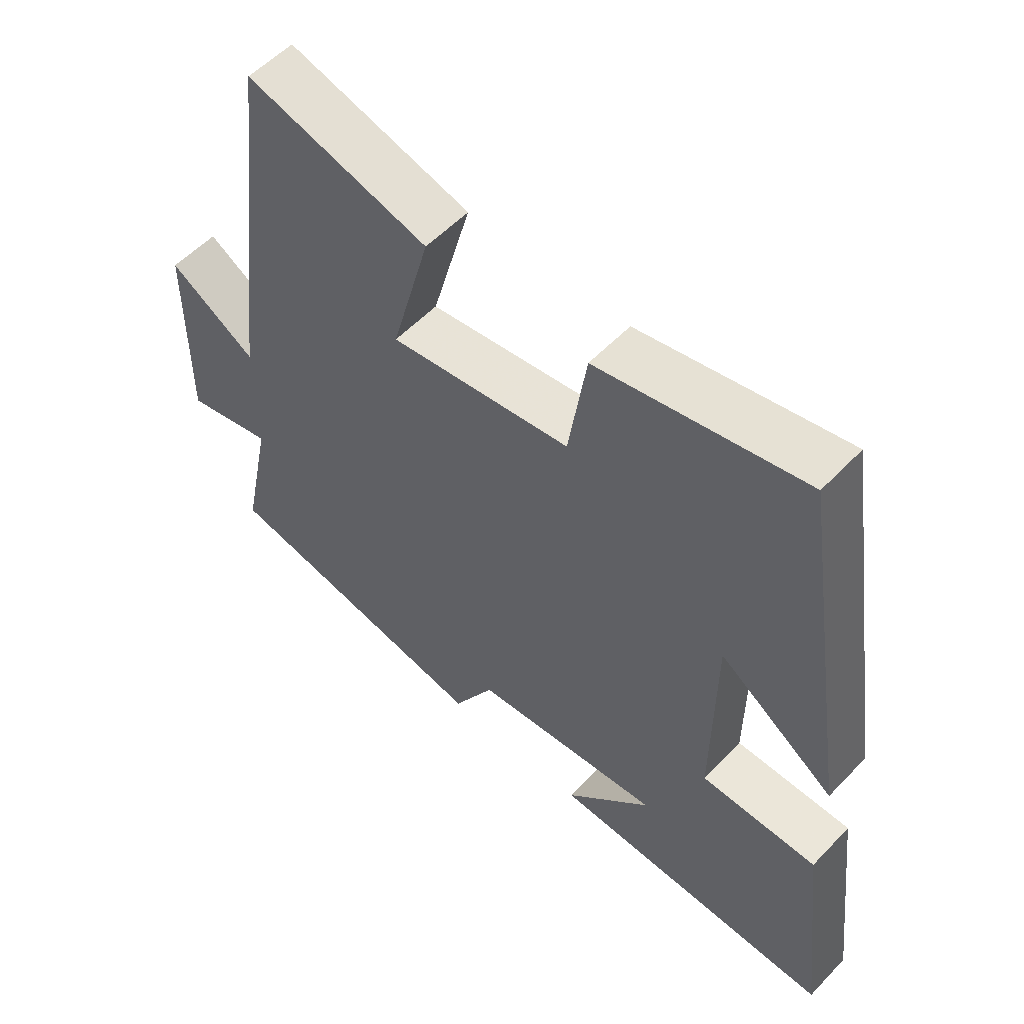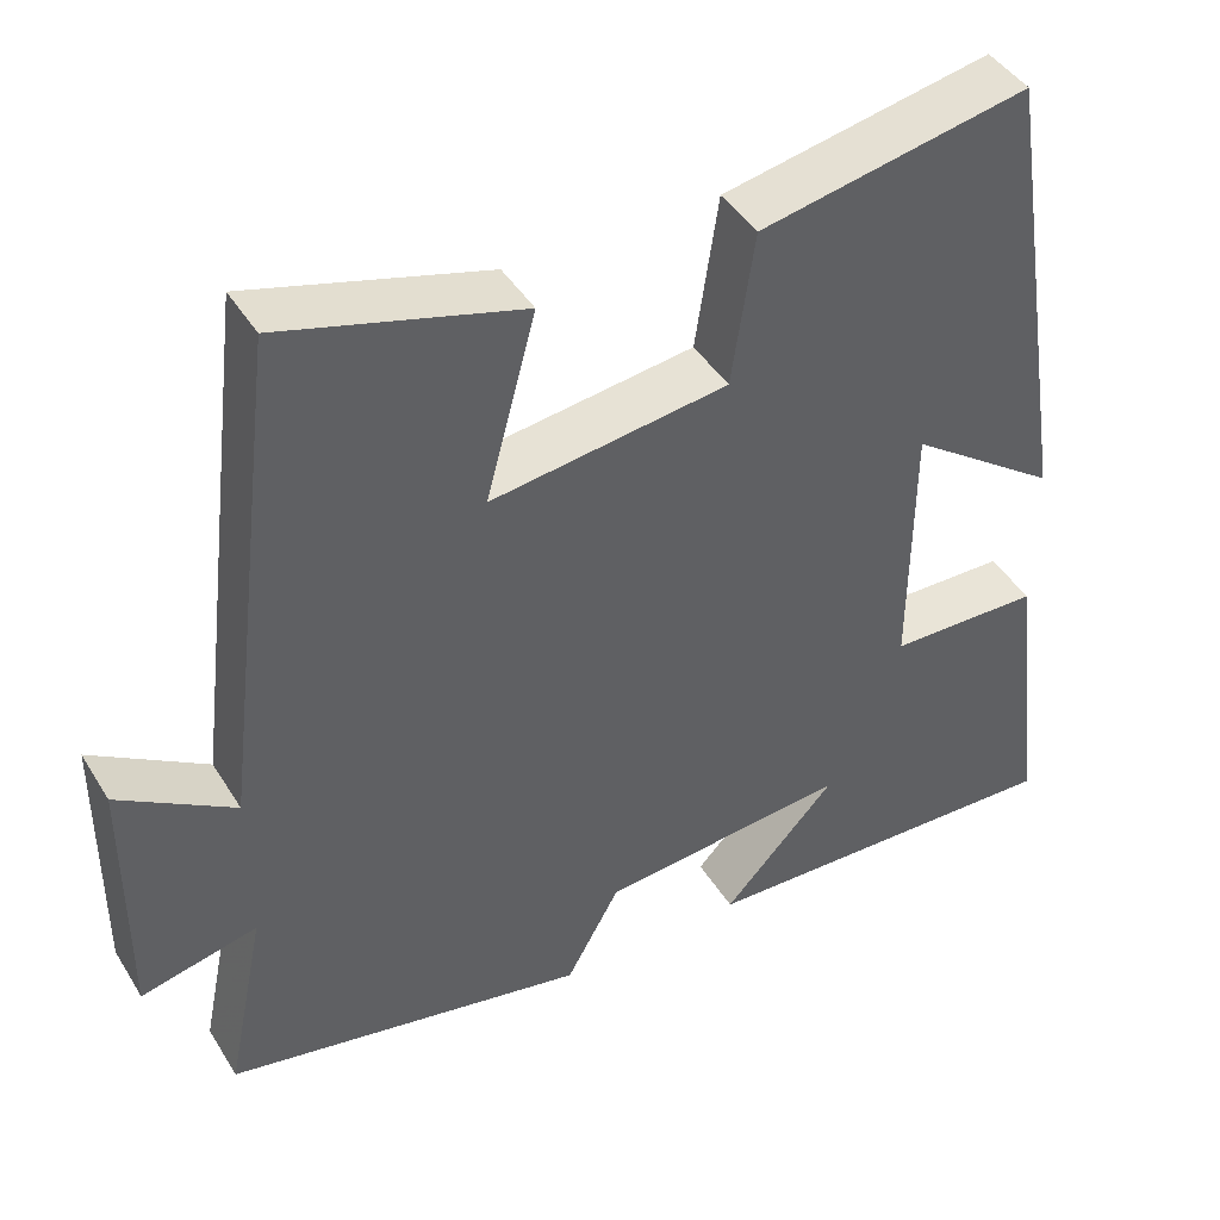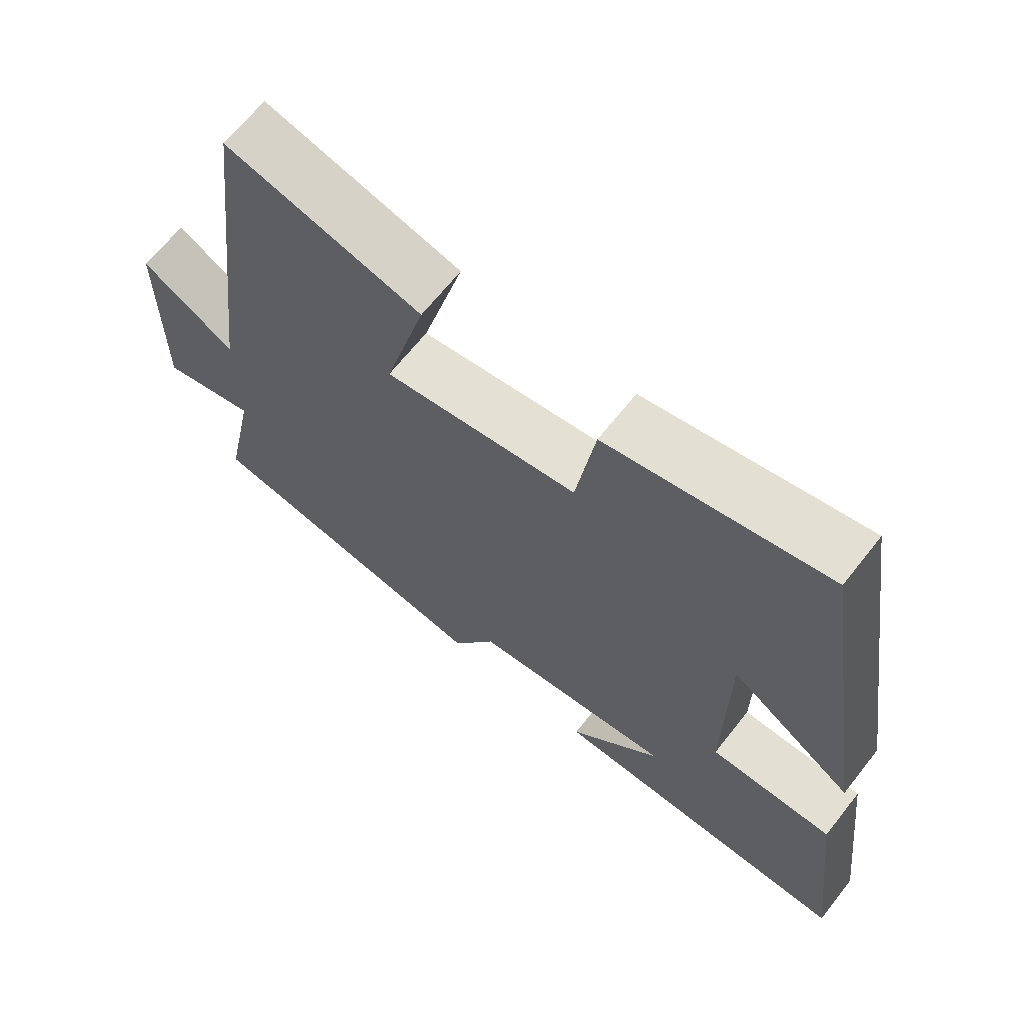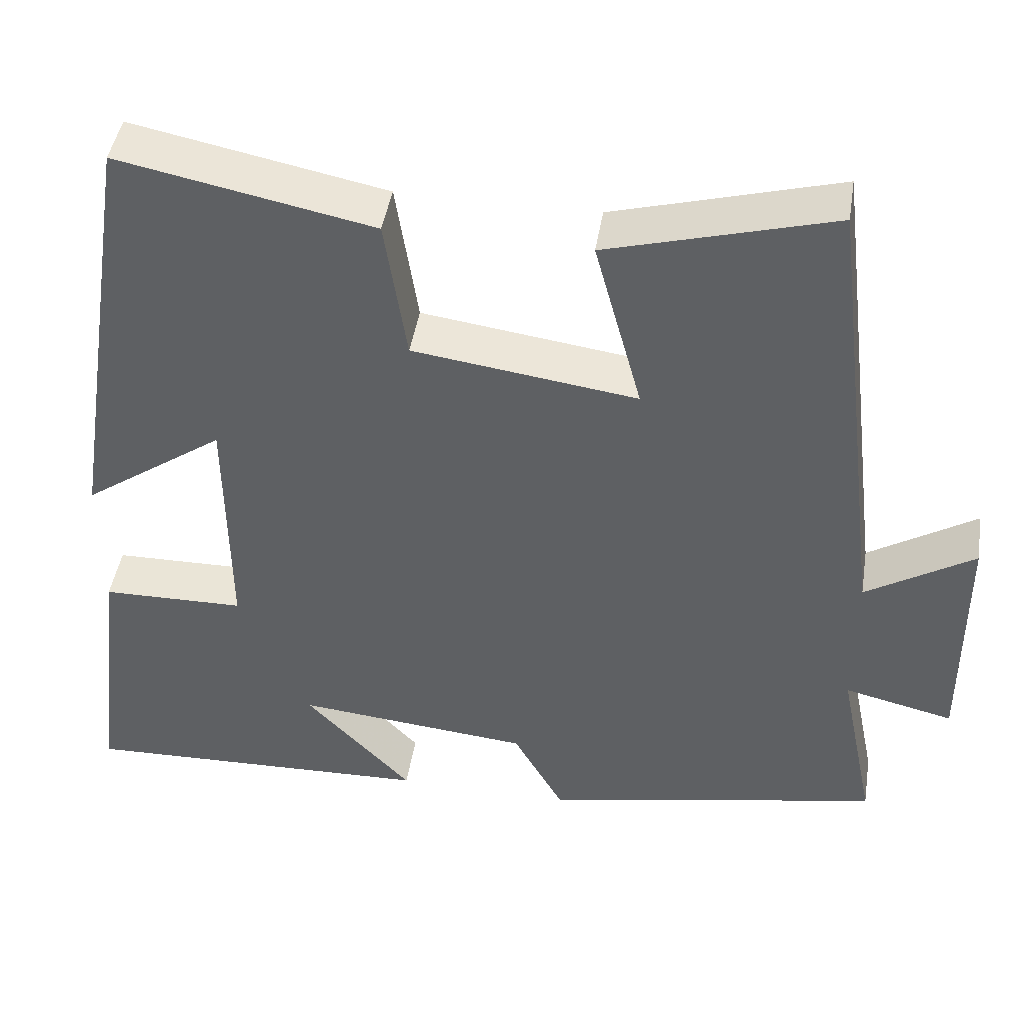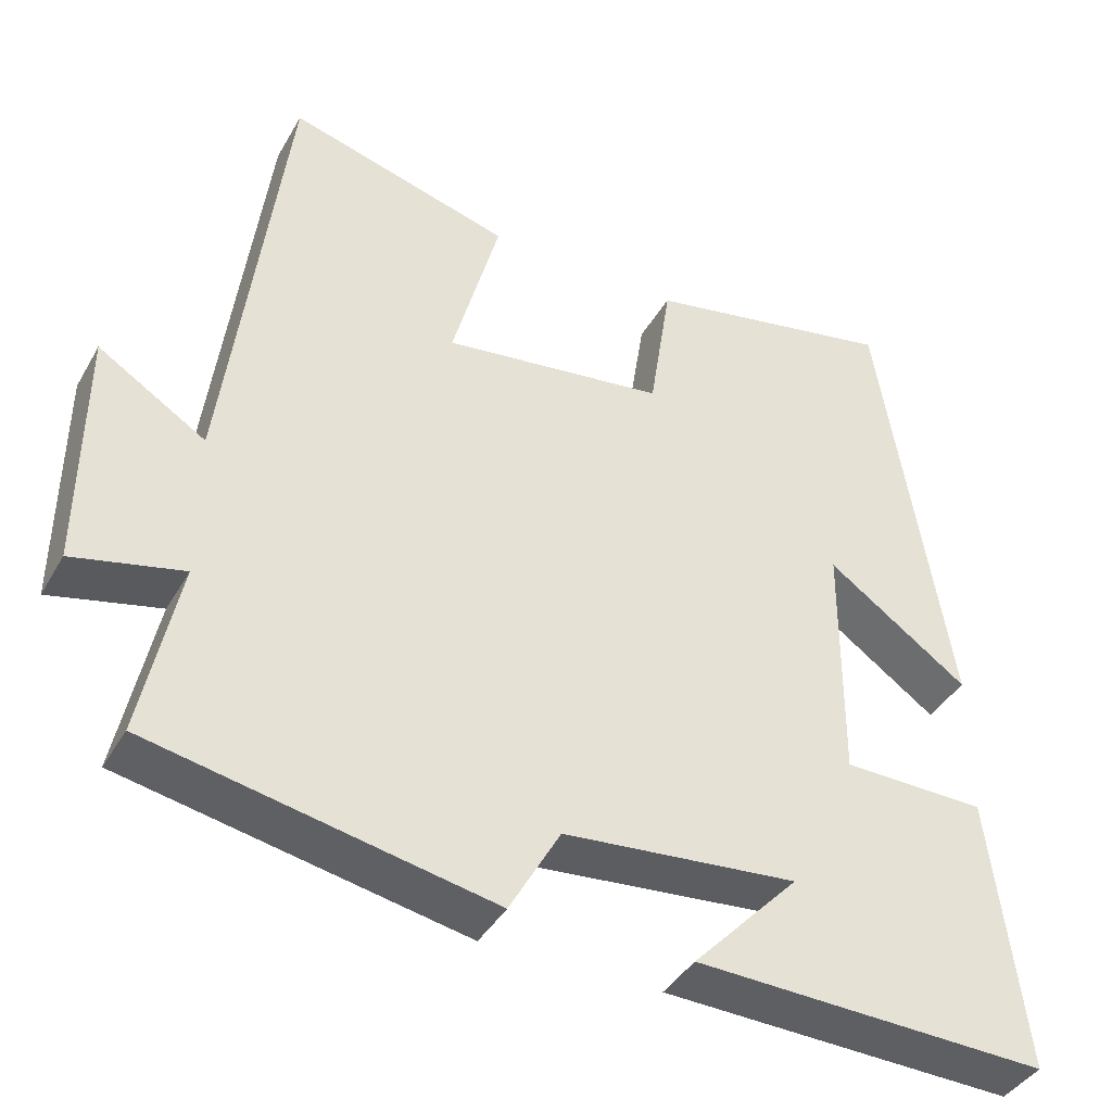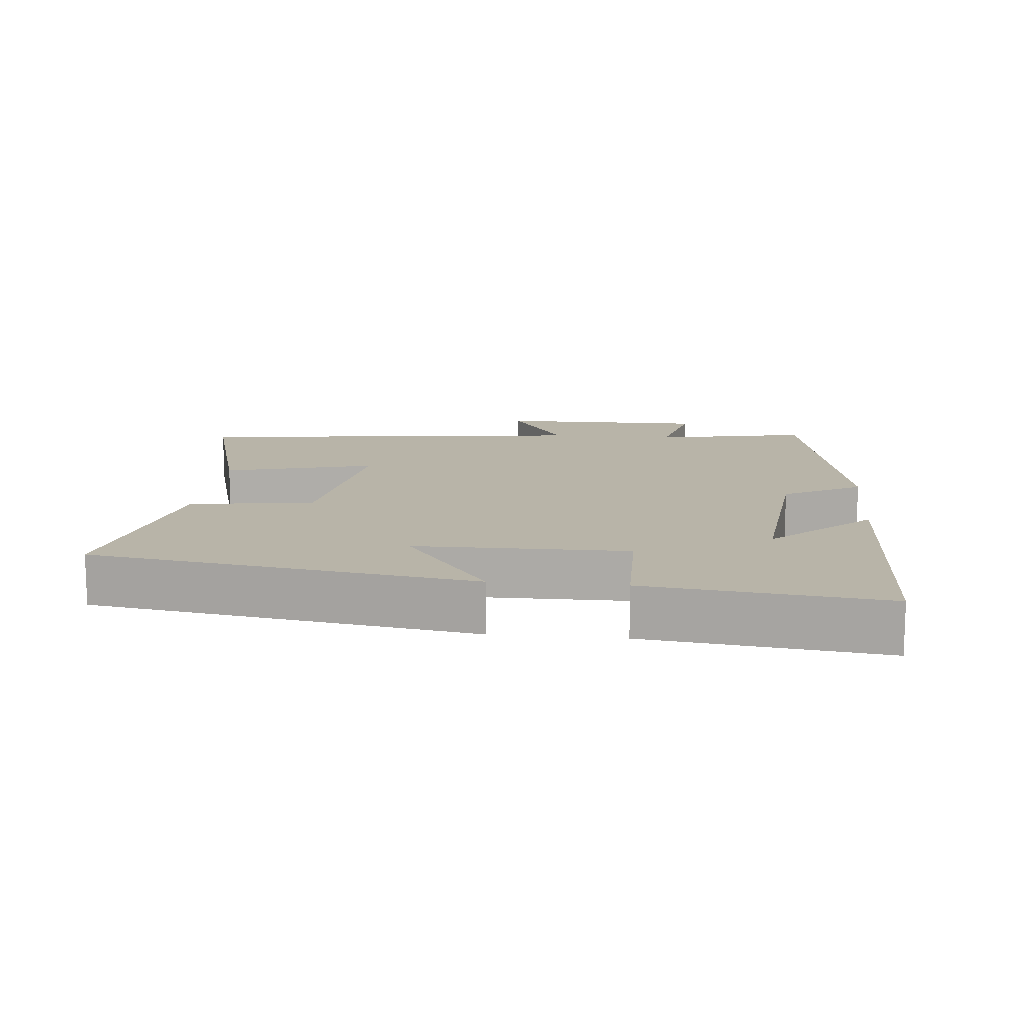
<metadata>
{"format":"obj","ext":"obj","renderer":"f3d","projection":"perspective","resolution":1024,"background":"white","views":[{"elev":55.5,"azim":42.7,"up":"+Z"},{"elev":43.5,"azim":-29.6,"up":"+Z"},{"elev":66.5,"azim":38.3,"up":"+Z"},{"elev":45.0,"azim":-170.9,"up":"+Z"},{"elev":-40.4,"azim":-27.4,"up":"+Z"},{"elev":13.0,"azim":95.7,"up":"+Y"}]}
</metadata>
<code>
v -0.546 0.07 -0.417
v -0.5 0.07 -0.193
v -0.636 0.07 -0.225
v -0.634 0.07 0.079
v -0.5 0.07 -0.005
v -0.427 0.07 0.578
v -0.148 0.07 0.5
v -0.207 0.07 0.282
v 0.071 0.07 0.32
v 0.098 0.07 0.5
v 0.413 0.07 0.563
v 0.5 0.07 0.011
v 0.323 0.07 0.136
v 0.321 0.07 -0.17
v 0.5 0.07 -0.173
v 0.541 0.07 -0.514
v 0.1 0.07 -0.5
v 0.233 0.07 -0.359
v -0.059 0.07 -0.387
v -0.122 0.07 -0.5
v -0.546 0 -0.417
v -0.5 0 -0.193
v -0.636 0 -0.225
v -0.634 0 0.079
v -0.5 0 -0.005
v -0.427 0 0.578
v -0.148 0 0.5
v -0.207 0 0.282
v 0.071 0 0.32
v 0.098 0 0.5
v 0.413 0 0.563
v 0.5 0 0.011
v 0.323 0 0.136
v 0.321 0 -0.17
v 0.5 0 -0.173
v 0.541 0 -0.514
v 0.1 0 -0.5
v 0.233 0 -0.359
v -0.059 0 -0.387
v -0.122 0 -0.5
f 19 20 1 2
f 18 19 2
f 15 16 17 18
f 14 15 18 2
f 13 14 2
f 11 12 13
f 10 11 13
f 9 10 13
f 13 2 3
f 9 13 3
f 8 9 3
f 5 6 7 8
f 5 8 3
f 3 4 5
f 22 21 40 39
f 22 39 38
f 38 37 36 35
f 22 38 35 34
f 22 34 33
f 33 32 31
f 33 31 30
f 33 30 29
f 23 22 33
f 23 33 29
f 23 29 28
f 28 27 26 25
f 23 28 25
f 25 24 23
f 1 21 22 2
f 2 22 23 3
f 3 23 24 4
f 4 24 25 5
f 5 25 26 6
f 6 26 27 7
f 7 27 28 8
f 8 28 29 9
f 9 29 30 10
f 10 30 31 11
f 11 31 32 12
f 12 32 33 13
f 13 33 34 14
f 14 34 35 15
f 15 35 36 16
f 16 36 37 17
f 17 37 38 18
f 18 38 39 19
f 19 39 40 20
f 20 40 21 1

</code>
